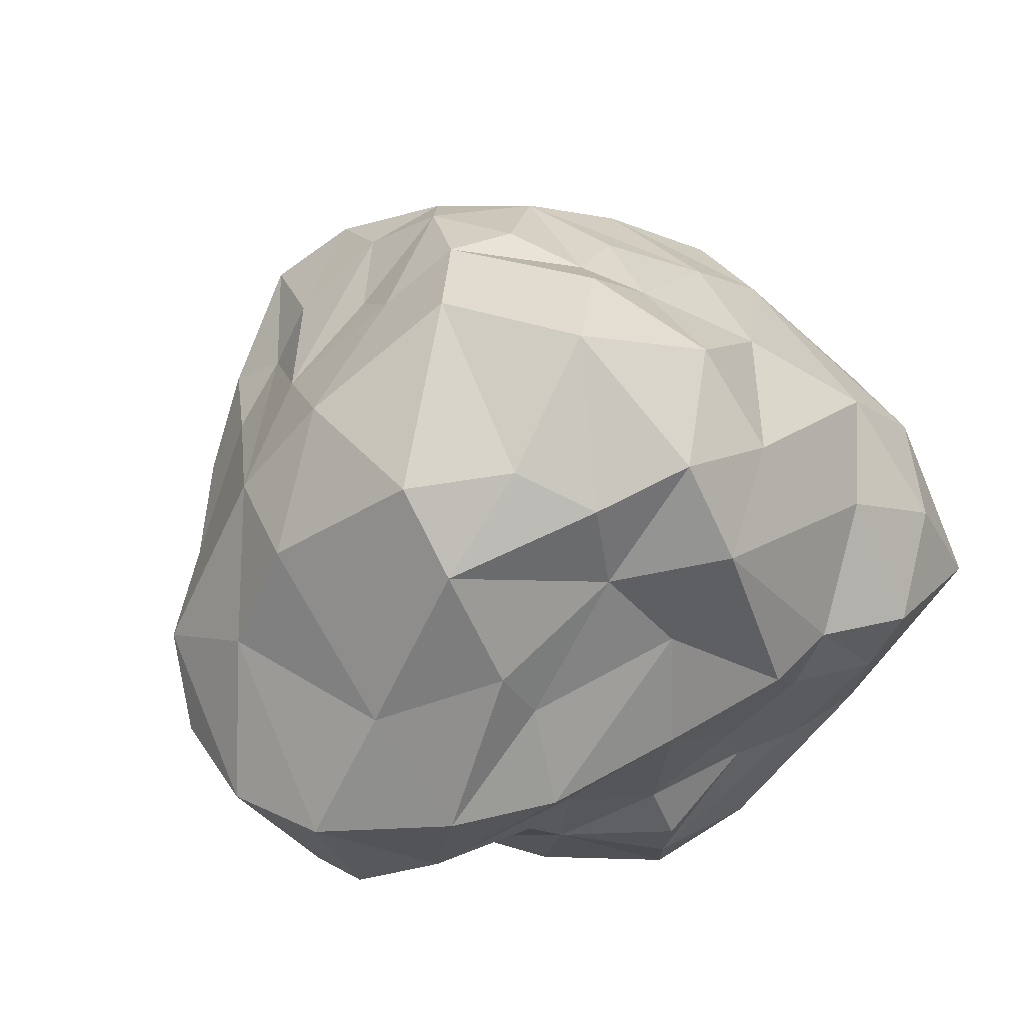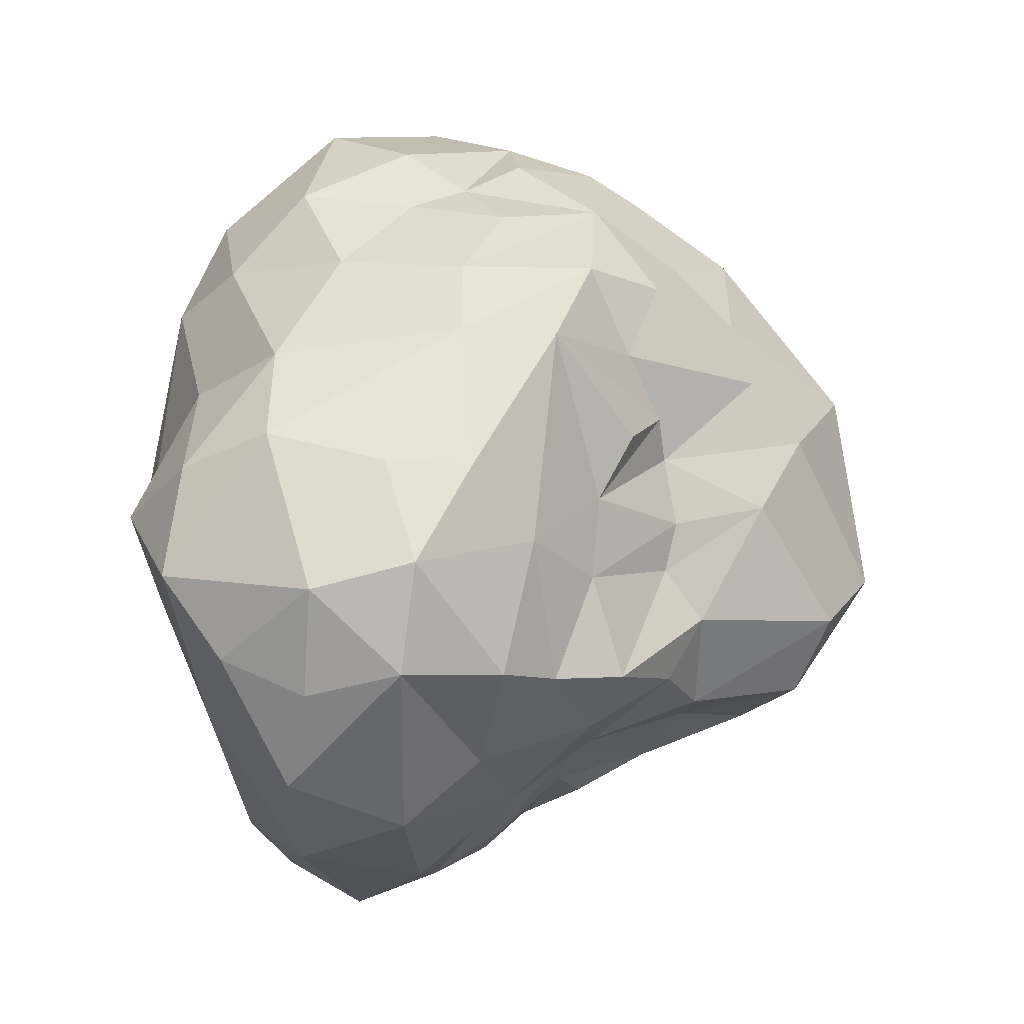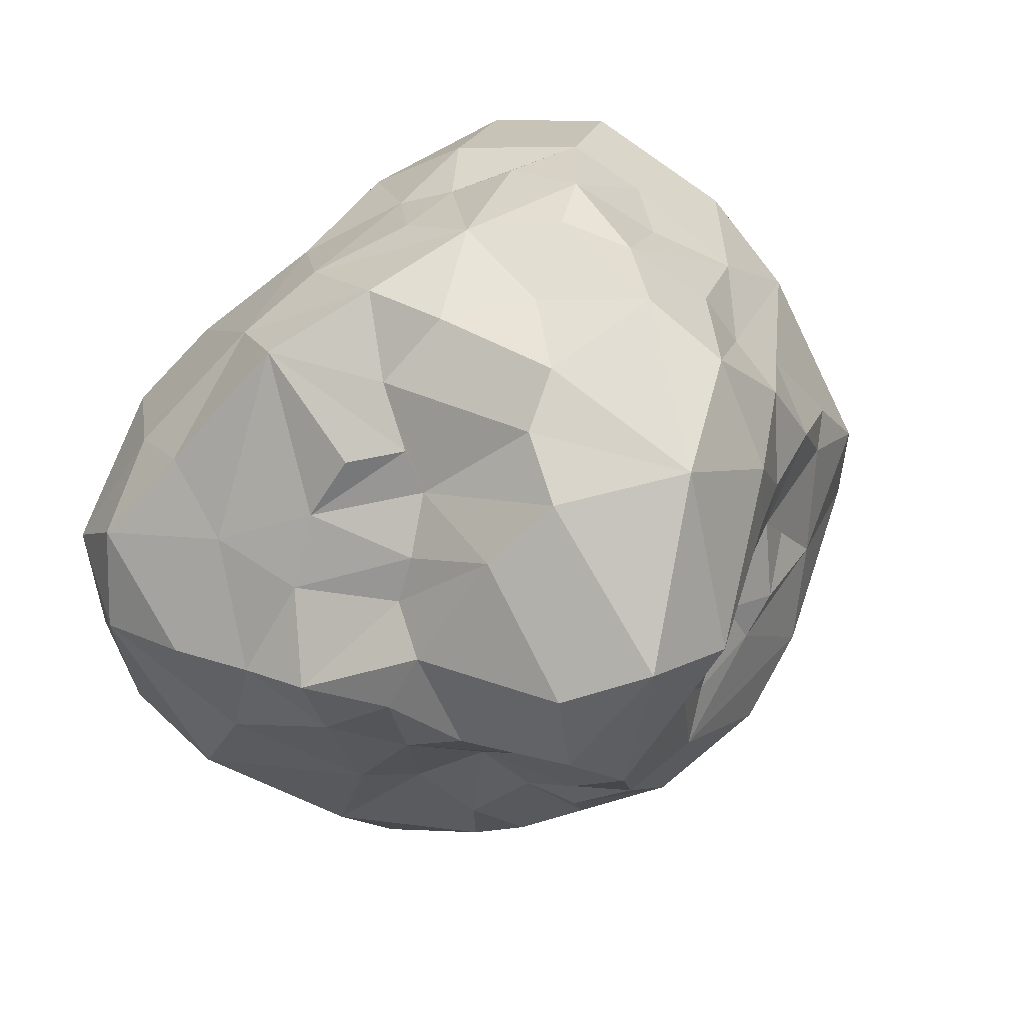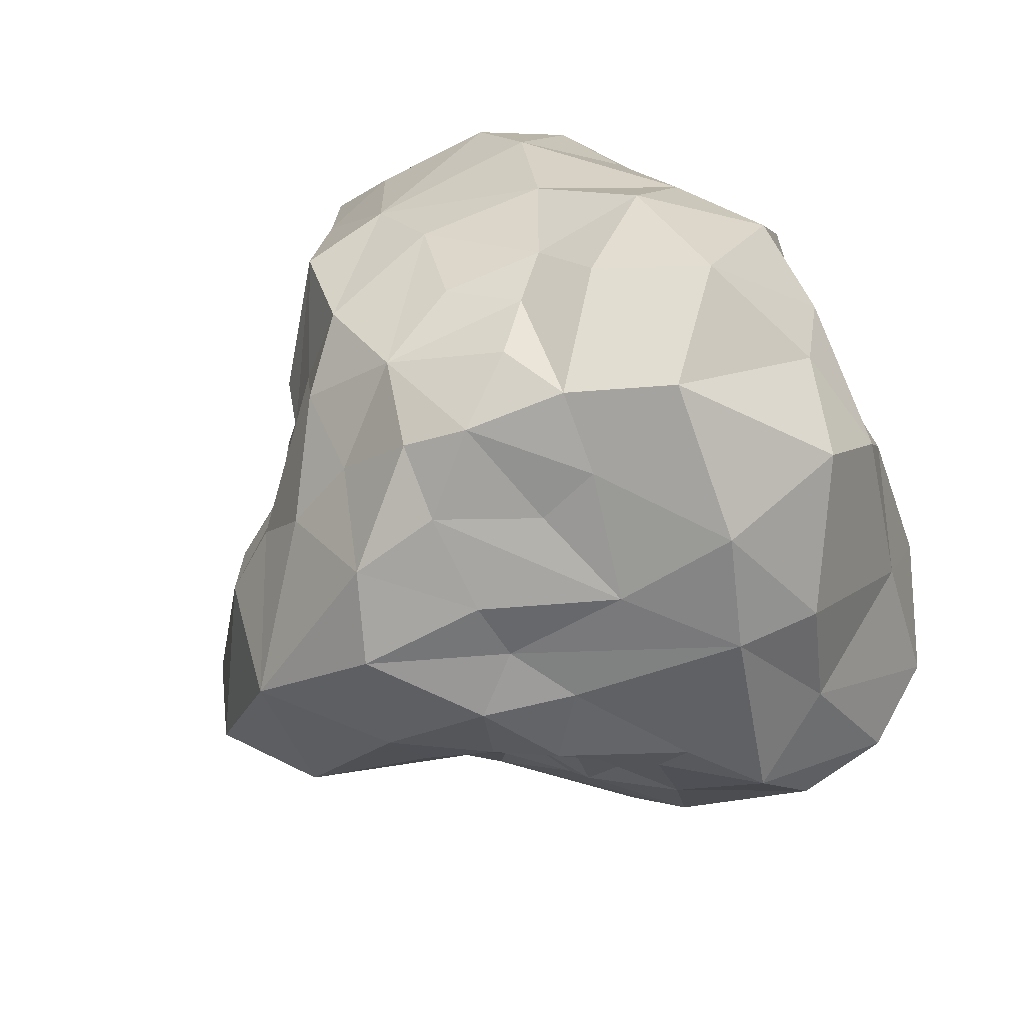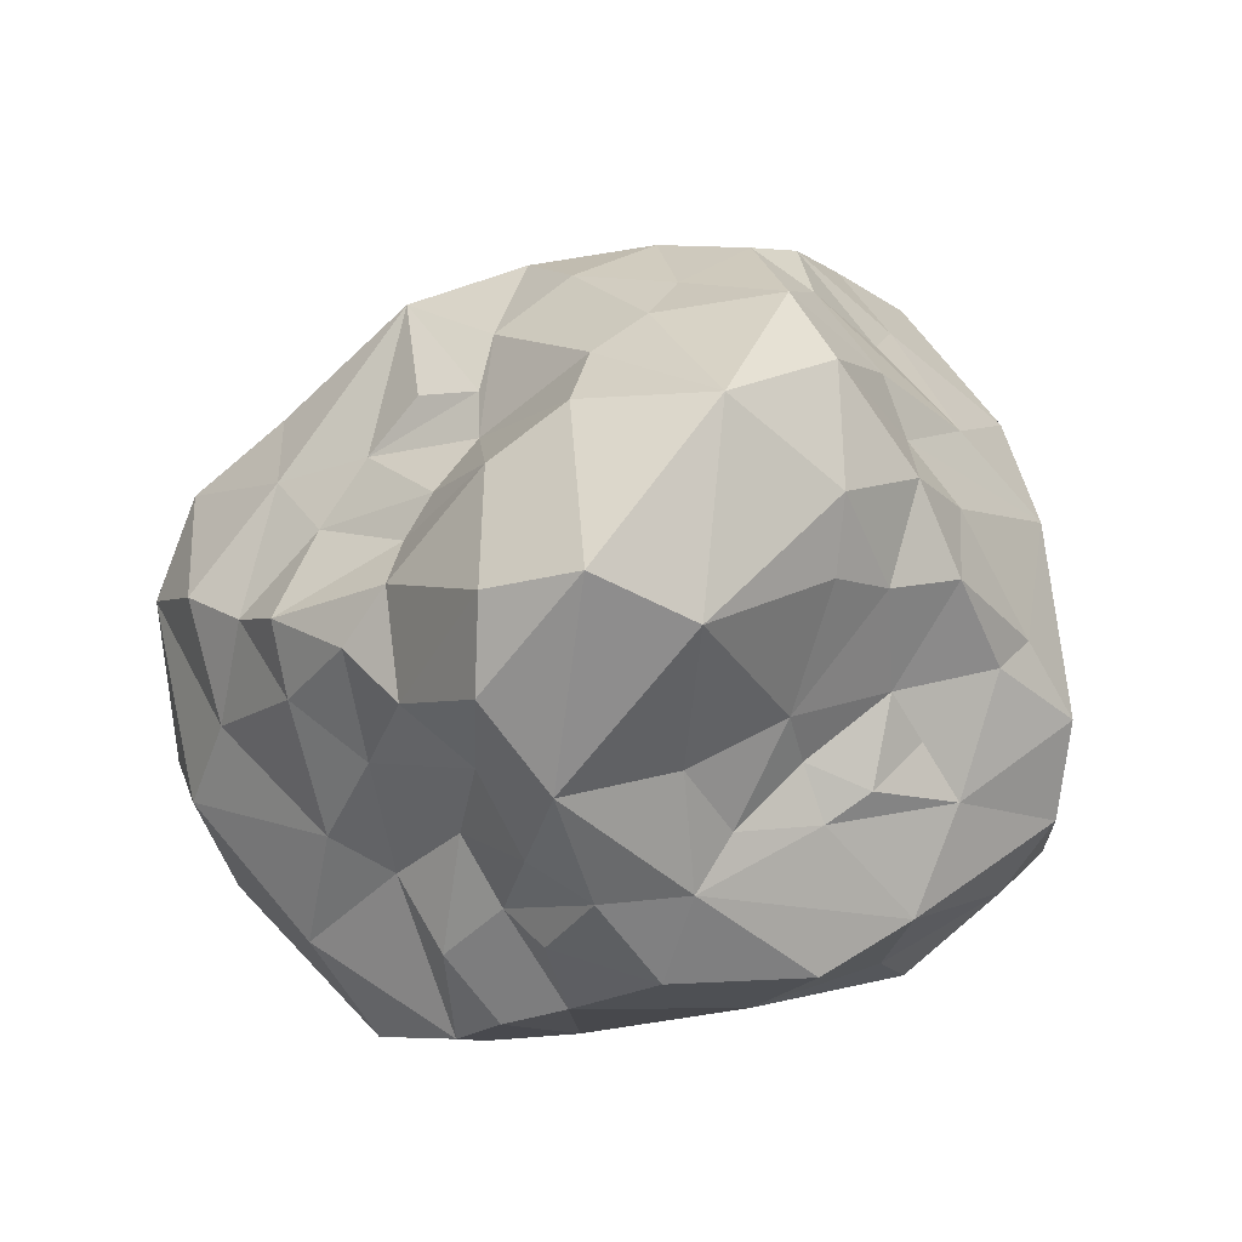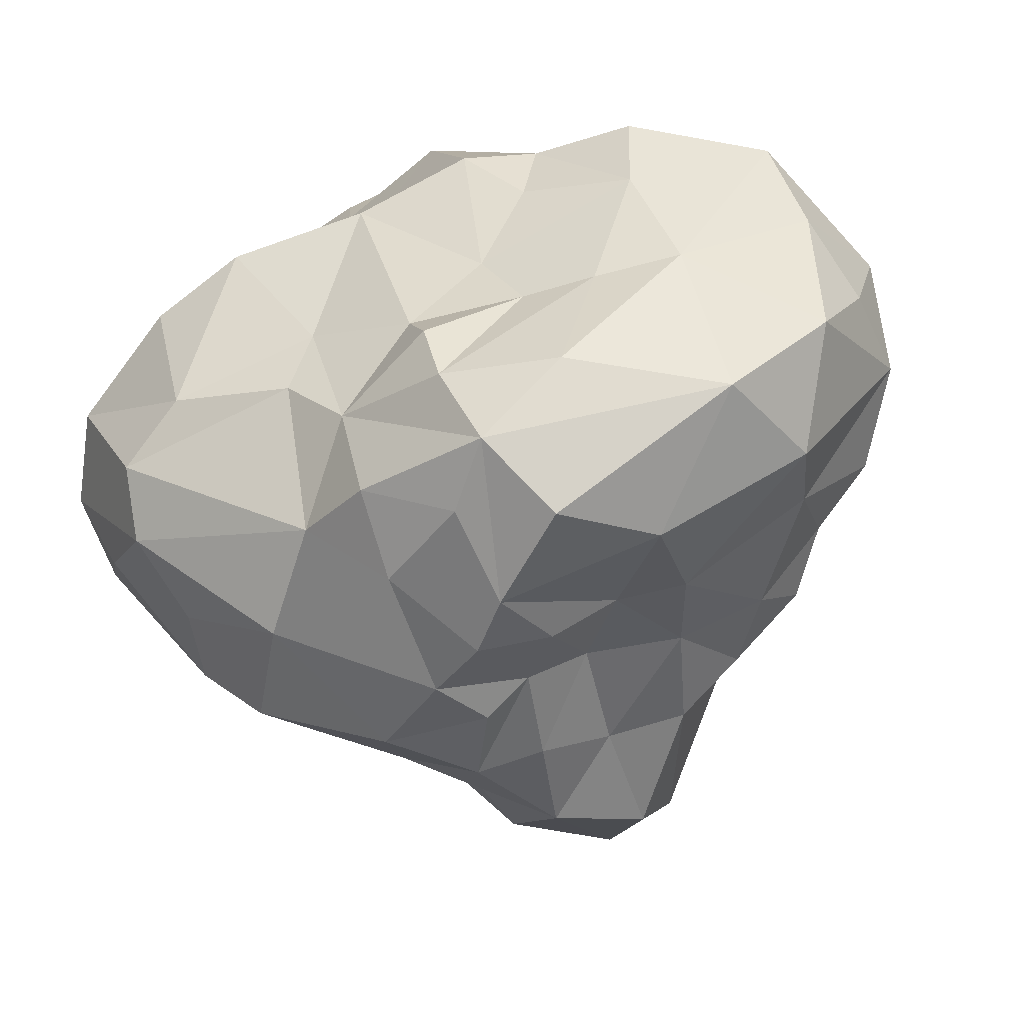
<metadata>
{"format":"obj","ext":"obj","renderer":"f3d","projection":"perspective","resolution":1024,"background":"white","views":[{"elev":43.3,"azim":-34.2,"up":"+Z"},{"elev":5.9,"azim":91.6,"up":"+Z"},{"elev":13.6,"azim":158.9,"up":"+Z"},{"elev":65.4,"azim":-127.1,"up":"+Z"},{"elev":73.9,"azim":-159.9,"up":"+Y"},{"elev":-66.2,"azim":16.2,"up":"+Z"}]}
</metadata>
<code>
o rock.019
v -2.217 -1.06 -0.9724
v -2.26 -0.9124 -1.046
v -2.116 -1.107 -0.9301
v -2.035 -1.216 -0.7813
v -2.035 -1.348 -0.7734
v -2.076 -1.156 -1.015
v -2.158 -1.052 -1.286
v -2.047 -1.122 -1.265
v -2.177 -1.058 -1.13
v -2.052 -1.165 -1.124
v -2.097 -1.167 -1.345
v -1.999 -1.321 -1.377
v -2.367 -1.028 -1.376
v -2.223 -1.162 -1.387
v -2.255 -1.01 -1.337
v -2.36 -0.8529 -1.336
v -2.324 -0.8039 -1.225
v -2.288 -1.293 -1.484
v -1.98 -1.427 -1.466
v -2.189 -1.283 -1.472
v -2.357 -1.195 -1.425
v -2.458 -1.072 -1.454
v -2.478 -0.9272 -1.399
v -2.556 -1.273 -1.575
v -2.555 -1.076 -1.474
v -2.508 -1.186 -1.526
v -2.663 -1.1 -1.417
v -2.659 -1.185 -1.519
v -2.769 -1.374 -1.478
v -2.731 -1.113 -1.212
v -2.605 -0.9946 -1.3
v -2.7 -1.039 -1.183
v -2.782 -1.147 -1.27
v -2.926 -1.265 -1.32
v -2.907 -1.383 -1.365
v -2.805 -1.13 -1.086
v -2.824 -1.149 -1.209
v -2.863 -1.19 -1.118
v -2.699 -0.9352 -1.031
v -2.751 -1.005 -0.8525
v -2.676 -0.8912 -0.9388
v -2.84 -1.073 -0.9363
v -2.924 -1.193 -0.9918
v -2.811 -1.123 -0.8316
v -2.947 -1.224 -0.9352
v -2.916 -1.327 -0.7423
v -2.662 -1.064 -0.7165
v -2.612 -0.9049 -0.7786
v -2.51 -0.7827 -0.9083
v -2.644 -1.274 -0.5768
v -2.824 -1.373 -0.612
v -2.544 -1.075 -0.6375
v -2.524 -0.9584 -0.6947
v -2.636 -1.196 -0.6327
v -2.446 -1.1 -0.5971
v -2.248 -1.071 -0.7231
v -2.372 -0.9537 -0.7832
v -2.382 -1.038 -0.6988
v -2.174 -1.168 -0.6923
v -2.276 -1.297 -0.6179
v -2.147 -1.351 -0.6889
v -2.107 -1.827 -1.047
v -1.994 -1.733 -0.9656
v -2.043 -1.609 -0.8106
v -2.122 -1.785 -1.172
v -2.304 -1.71 -1.331
v -2.252 -1.814 -1.008
v -2.278 -1.792 -1.112
v -2.356 -1.741 -1.23
v -1.921 -1.751 -1.107
v -1.892 -1.669 -1.217
v -2.051 -1.579 -1.529
v -2.077 -1.71 -1.338
v -2.199 -1.715 -1.345
v -2.384 -1.633 -1.617
v -2.261 -1.679 -1.526
v -2.469 -1.712 -1.32
v -2.523 -1.814 -1.064
v -2.587 -1.638 -1.409
v -2.836 -1.676 -1.266
v -2.665 -1.665 -1.313
v -2.621 -1.705 -1.234
v -2.857 -1.752 -1.09
v -2.759 -1.733 -0.8711
v -2.909 -1.644 -0.9385
v -2.585 -1.732 -0.7811
v -2.797 -1.663 -0.7141
v -2.597 -1.716 -0.6584
v -2.356 -1.84 -1.018
v -2.502 -1.772 -0.9064
v -2.458 -1.733 -0.6349
v -2.33 -1.597 -0.5852
v -2.427 -1.8 -0.7689
v -2.137 -1.73 -0.8737
v -2.301 -1.702 -0.702
v -1.817 -1.539 -1.111
v -1.9 -1.445 -0.946
v -1.917 -1.328 -0.9537
v -1.936 -1.609 -0.9134
v -1.827 -1.4 -1.075
v -1.9 -1.285 -1.238
v -1.83 -1.419 -1.227
v -1.85 -1.551 -1.26
v -1.908 -1.58 -1.395
v -1.99 -1.216 -1.258
v -2.423 -1.408 -1.642
v -2.315 -1.52 -1.662
v -2.448 -1.541 -1.615
v -2.573 -1.574 -1.537
v -2.675 -1.513 -1.475
v -2.381 -1.3 -1.561
v -2.44 -1.214 -1.493
v -3.062 -1.374 -1.109
v -3.026 -1.435 -1.211
v -3.067 -1.513 -1.122
v -2.944 -1.513 -1.345
v -3.011 -1.639 -1.112
v -2.998 -1.428 -0.9181
v -2.937 -1.449 -0.7631
v -2.932 -1.234 -1.164
v -3.037 -1.297 -0.9942
v -2.549 -1.295 -0.5099
v -2.523 -1.57 -0.4904
v -2.642 -1.416 -0.483
v -2.805 -1.57 -0.6202
v -2.673 -1.636 -0.6088
v -2.371 -1.359 -0.578
v -2.313 -1.434 -0.6011
v -2.414 -1.448 -0.5207
v -2.437 -1.279 -0.5401
v -2.187 -1.004 -1.203
v -2.681 -1.095 -1.328
v -2.837 -1.238 -1.435
v -2.579 -0.8072 -1.175
v -2.776 -1.225 -0.6947
v -2.322 -1.161 -0.6105
v -2.176 -1.113 -0.8176
v -2.716 -1.748 -0.9451
v -2.569 -1.452 -1.575
v -2.196 -1.419 -1.588
v -2.497 -1.169 -0.5515
v -2.335 -0.8525 -0.9557
v -2.193 -1.068 -0.9113
v -2.192 -1.043 -1.063
v -2.761 -1.013 -0.9966
v -2.719 -1.077 -0.7856
v -2.327 -0.9251 -0.8653
v -2.441 -1.727 -1.411
v -2.427 -1.692 -1.499
v -2.72 -1.806 -1.079
v -1.96 -1.245 -1.062
v -2.478 -1.333 -1.614
v -2.93 -1.611 -1.304
v -2.438 -0.7387 -1.18
v -2.188 -1.529 -0.6826
f 143 6 1
f 1 144 2
f 4 5 98
f 137 4 143
f 6 143 3
f 144 1 6
f 8 7 131
f 2 144 9
f 15 131 7
f 131 15 17
f 8 10 105
f 11 8 105
f 11 14 7
f 13 15 14
f 23 16 13
f 15 13 16
f 16 23 154
f 154 17 16
f 20 11 12
f 19 140 20
f 22 21 112
f 23 31 134
f 134 154 23
f 25 28 27
f 28 26 24
f 25 27 23
f 25 22 112
f 27 28 133
f 28 24 29
f 132 32 31
f 120 33 34
f 33 132 27
f 27 34 33
f 37 30 33
f 37 36 30
f 33 120 37
f 41 39 145
f 42 44 40
f 40 41 145
f 49 134 41
f 145 36 42
f 42 36 43
f 36 38 120
f 120 43 36
f 121 46 45
f 46 118 119
f 146 48 40
f 57 49 53
f 119 125 51
f 47 52 53
f 52 55 53
f 54 141 52
f 1 142 147
f 142 49 147
f 136 56 58
f 57 53 58
f 53 55 58
f 136 58 55
f 56 136 59
f 56 59 137
f 60 61 136
f 136 61 59
f 155 5 61
f 62 70 63
f 63 70 99
f 99 64 63
f 65 69 66
f 89 78 69
f 70 62 65
f 104 73 72
f 149 66 148
f 66 149 74
f 76 75 72
f 77 78 82
f 78 77 69
f 75 79 109
f 109 108 75
f 109 79 110
f 83 80 150
f 80 82 150
f 116 110 153
f 153 81 80
f 81 82 80
f 78 150 82
f 142 2 17 154
f 83 138 84
f 85 84 87
f 86 91 88
f 87 84 86
f 87 126 125
f 90 93 86
f 93 90 89
f 93 67 94
f 64 155 95
f 95 155 92
f 100 98 97
f 99 96 97
f 99 70 96
f 64 99 5
f 96 70 71
f 104 72 19
f 19 102 104
f 105 151 101
f 106 140 107
f 108 106 75
f 106 107 75
f 106 18 140
f 152 139 24
f 139 108 109
f 109 110 139
f 35 116 114
f 85 118 117
f 120 34 113
f 43 120 121
f 123 129 122
f 124 126 123
f 50 51 124
f 125 126 124
f 128 127 129
f 92 128 129
f 122 129 127
f 130 122 127
f 130 141 122
f 141 50 122
f 141 130 136
f 1 137 143
f 2 142 1
f 133 29 35 34
f 4 3 143
f 3 4 6
f 151 6 4
f 4 98 151
f 137 59 4
f 59 5 4
f 144 6 10
f 6 151 10
f 131 2 9
f 7 14 15
f 2 131 17
f 9 8 131
f 9 144 10
f 10 8 9
f 11 7 8
f 12 105 101
f 105 12 11
f 16 17 15
f 14 20 18
f 14 18 21
f 20 140 18
f 14 11 20
f 19 20 12
f 19 72 140
f 21 13 14
f 13 21 22
f 31 27 132
f 23 27 31
f 23 13 22
f 28 25 26
f 25 23 22
f 112 26 25
f 133 28 29
f 132 30 32
f 39 32 145
f 39 134 32
f 31 32 134
f 33 30 132
f 27 133 34
f 137 147 57 56
f 29 116 35
f 36 32 30
f 36 145 32
f 37 120 38
f 38 36 37
f 145 42 40
f 49 154 134
f 39 41 134
f 43 45 42
f 44 42 45
f 44 46 146
f 44 146 40
f 121 118 46
f 45 46 44
f 48 47 53
f 47 48 146
f 48 41 40
f 49 41 48
f 53 49 48
f 135 47 146
f 47 135 52
f 54 52 135
f 50 54 135
f 135 51 50
f 146 46 135
f 51 135 46
f 46 119 51
f 54 50 141
f 52 141 55
f 95 93 94 64
f 147 49 57
f 137 1 147
f 142 154 49
f 56 57 58
f 61 5 59
f 60 128 61
f 67 62 94
f 94 62 63
f 94 63 64
f 62 67 65
f 65 67 68
f 65 68 69
f 89 68 67
f 89 69 68
f 70 65 73
f 70 73 71
f 73 104 71
f 104 103 71
f 74 65 66
f 73 65 74
f 75 76 149
f 74 149 76
f 76 72 73
f 76 73 74
f 148 66 77
f 82 79 77
f 82 81 79
f 69 77 66
f 79 148 77
f 149 148 79
f 75 149 79
f 110 79 81
f 80 83 117
f 117 153 80
f 153 110 81
f 138 150 90
f 150 78 90
f 83 150 138
f 117 83 85
f 84 85 83
f 87 125 119
f 87 119 85
f 86 93 91
f 88 87 86
f 86 84 138
f 91 123 88
f 91 92 123
f 123 126 88
f 87 88 126
f 89 67 93
f 86 138 90
f 78 89 90
f 93 95 91
f 95 92 91
f 108 139 152 106
f 100 97 96
f 98 5 97
f 5 155 64
f 97 5 99
f 100 96 102
f 101 102 12
f 103 102 96
f 103 96 71
f 104 102 103
f 19 12 102
f 100 101 151
f 100 102 101
f 151 98 100
f 105 10 151
f 107 140 72
f 72 75 107
f 139 110 29 24
f 110 116 29
f 117 115 116 153
f 111 106 152
f 18 106 111
f 111 112 21
f 111 21 18
f 24 26 112
f 24 112 152
f 112 111 152
f 113 114 115
f 116 115 114
f 114 34 35
f 121 113 115
f 115 118 121
f 118 115 117
f 119 118 85
f 113 121 120
f 34 114 113
f 43 121 45
f 123 122 124
f 50 124 122
f 124 51 125
f 128 60 127
f 92 129 123
f 92 155 128
f 155 61 128
f 136 127 60
f 136 130 127
f 141 136 55

</code>
